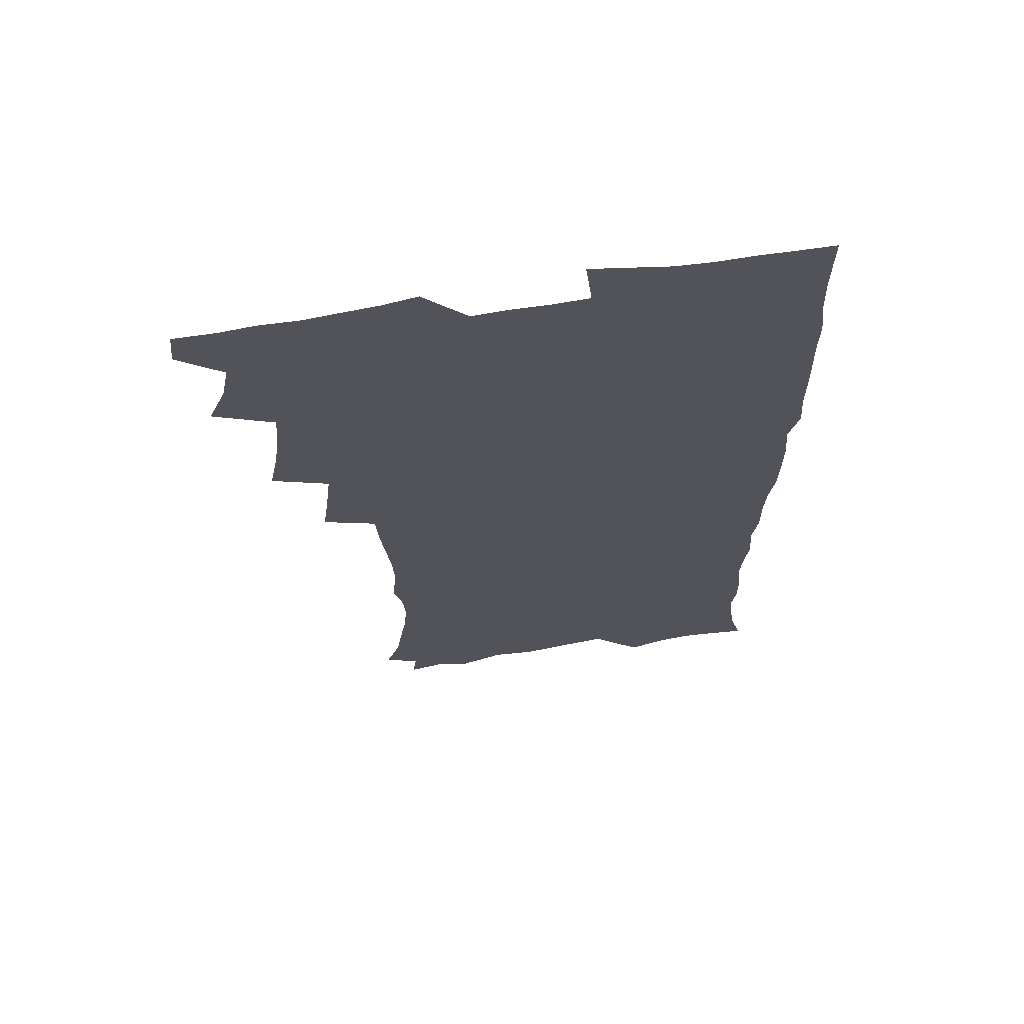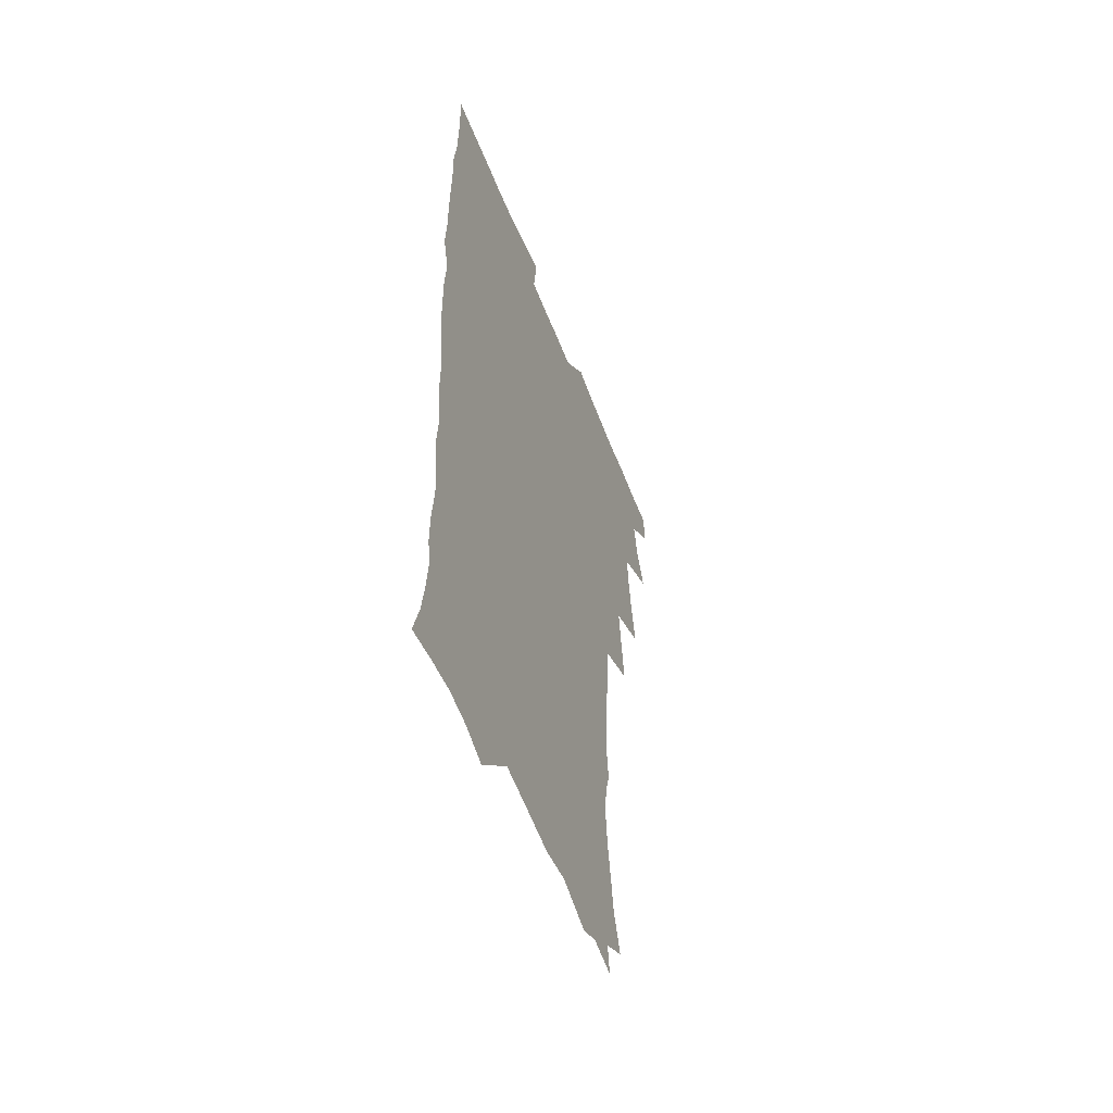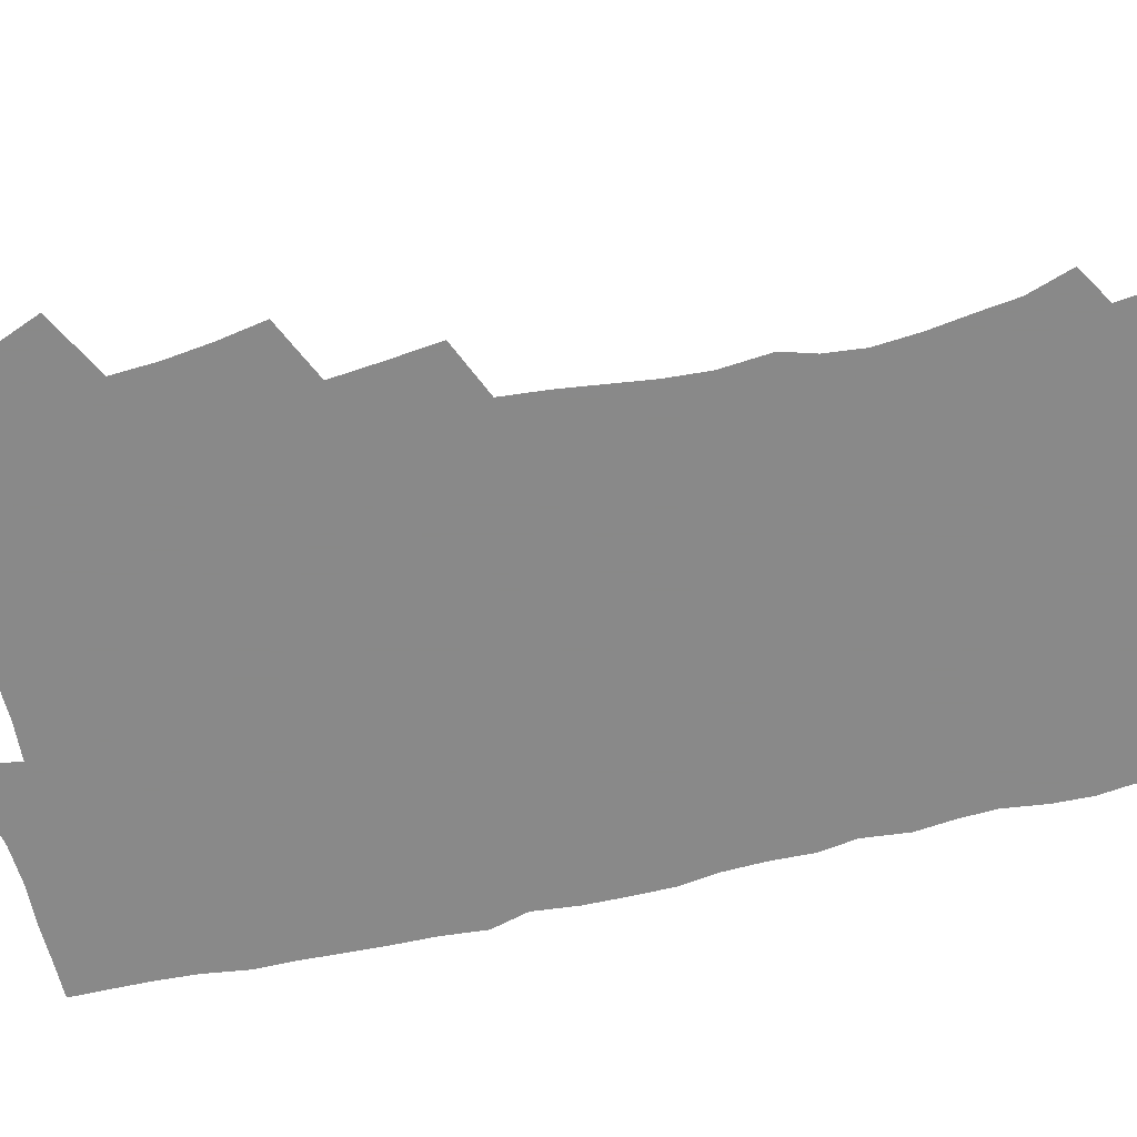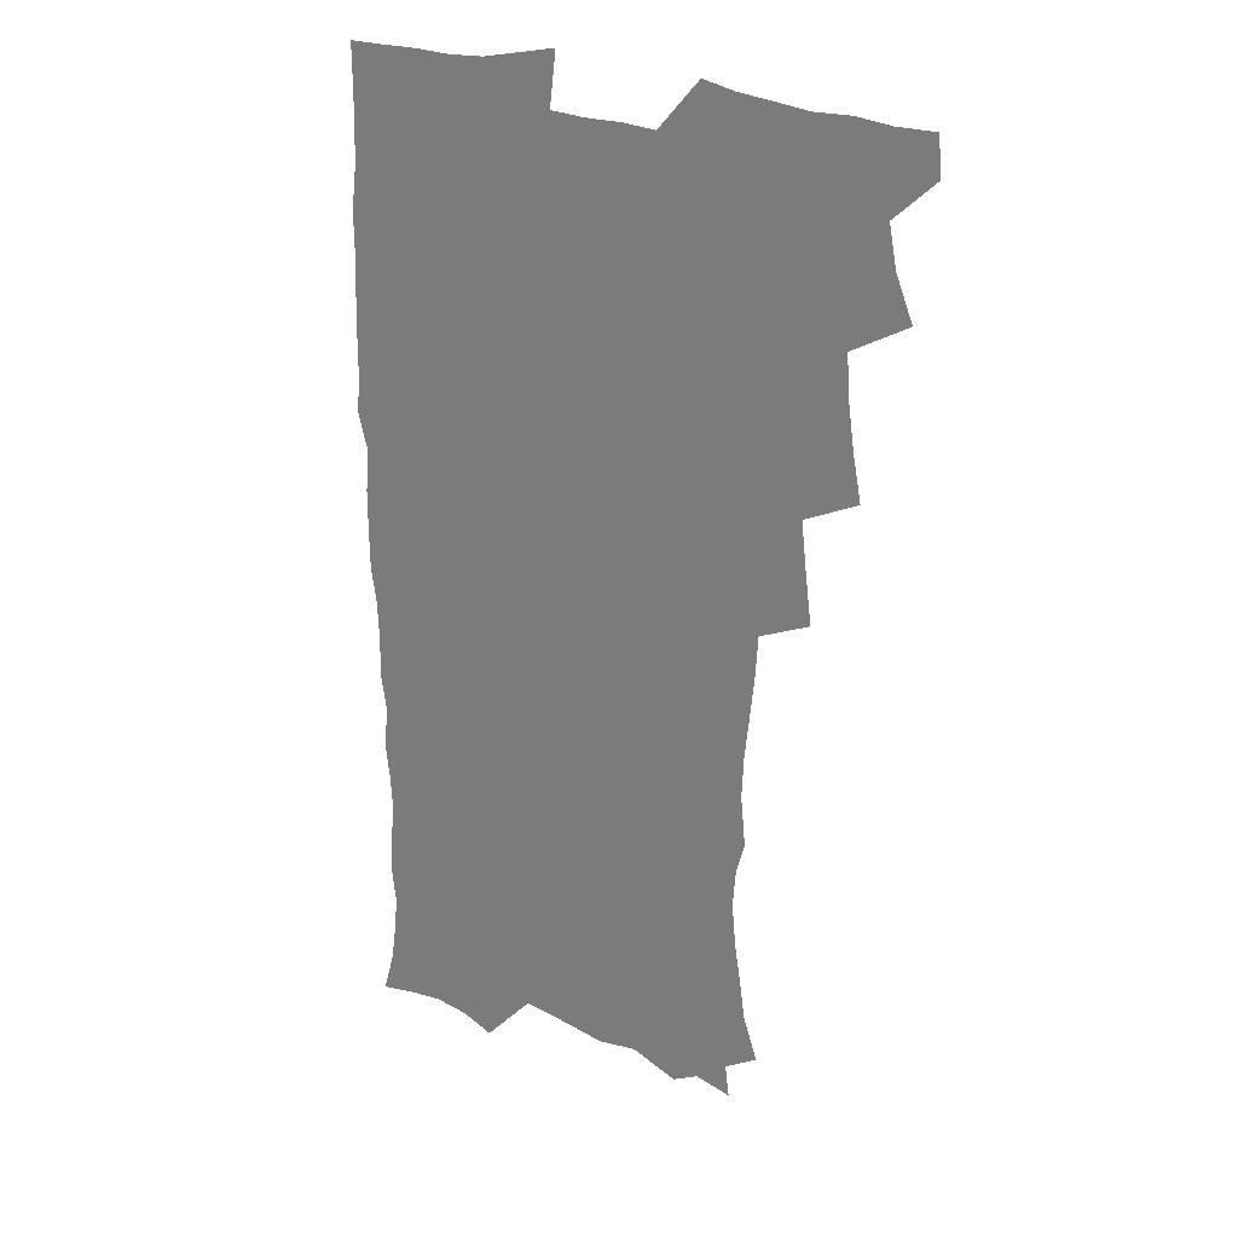
<metadata>
{"format":"obj","ext":"obj","renderer":"f3d","projection":"perspective","resolution":1024,"background":"white","views":[{"elev":66.4,"azim":-9.1,"up":"+Y"},{"elev":-55.2,"azim":111.1,"up":"+Y"},{"elev":-63.0,"azim":-77.4,"up":"+Z"},{"elev":24.1,"azim":-144.0,"up":"+Y"}]}
</metadata>
<code>
v 463.6 554.6 0
v 465.1 569.4 0
v 471 506 0
v 478.1 522.9 0
v 481.2 538.9 0
v 482.1 553.8 0
v 481.2 569.1 0
v 487.6 441.1 0
v 491 458.9 0
v 493.5 476.1 0
v 494.7 493.1 0
v 498.6 509.9 0
v 497.9 524.3 0
v 497.8 539.1 0
v 497.5 553.8 0
v 495.9 570.4 0
v 505.3 392.1 0
v 507.8 411.2 0
v 510 430.5 0
v 511.2 447.6 0
v 511.4 463.4 0
v 508.9 477.7 0
v 513 495.2 0
v 514.4 510.5 0
v 513.9 524.6 0
v 513.2 539.4 0
v 512.3 554.6 0
v 511.5 569.6 0
v 522.9 207.7 0
v 528.7 224.2 0
v 530.7 238.3 0
v 533.3 254.3 0
v 534.9 271 0
v 533.7 285.7 0
v 530.2 297.9 0
v 532.1 317 0
v 531.3 333.2 0
v 529.4 349.2 0
v 527.6 365.5 0
v 526.3 382.7 0
v 525.8 399.8 0
v 526.4 417.1 0
v 526.4 433.1 0
v 528 450.1 0
v 529.2 466.3 0
v 528.8 481.2 0
v 528.1 495.9 0
v 528.3 510.5 0
v 528.4 525 0
v 528.4 539.6 0
v 527 555.4 0
v 525.8 571.1 0
v 534.9 186.6 0
v 536.6 199.2 0
v 539.7 213.7 0
v 546.7 233.3 0
v 548.8 249.3 0
v 550 265.2 0
v 549 278.9 0
v 548.9 294.5 0
v 547.1 308.5 0
v 548.4 327.1 0
v 546.3 341 0
v 545.6 357 0
v 544.8 373.1 0
v 543.1 388.1 0
v 542.8 404.4 0
v 544.5 422.1 0
v 544.2 437.1 0
v 543.4 451.7 0
v 543.8 466.9 0
v 544.5 482.1 0
v 544.7 496.7 0
v 544.8 510.9 0
v 544.7 525.1 0
v 543.2 540.2 0
v 541.5 556.4 0
v 540 572.3 0
v 549.7 189.5 0
v 555.4 206 0
v 560.1 224 0
v 561.9 239.4 0
v 564.3 256.8 0
v 564.5 271.6 0
v 563.8 285.8 0
v 563 300.3 0
v 562 314.9 0
v 562.7 332.6 0
v 561.6 347.1 0
v 561 362.5 0
v 559.3 376.5 0
v 558.5 391.6 0
v 558.1 406.9 0
v 559.3 423.7 0
v 559.2 438.6 0
v 558.7 453 0
v 559.4 468.4 0
v 559.7 482.9 0
v 559.9 497.2 0
v 560.3 511.2 0
v 560.2 524.7 0
v 558.6 539.6 0
v 556.3 556.6 0
v 553.8 574.9 0
v 560.6 183.7 0
v 572.2 211.5 0
v 575.5 229 0
v 576.4 243.9 0
v 577.4 259.7 0
v 577.2 274 0
v 576.9 289 0
v 576.1 303.1 0
v 576.2 319.6 0
v 575.9 335 0
v 575.6 350.6 0
v 575.2 365.5 0
v 574.6 380.2 0
v 574.5 395.6 0
v 574.2 410.6 0
v 573.5 424.6 0
v 573.5 439.4 0
v 573.3 453.9 0
v 574.3 469.4 0
v 573.8 483.2 0
v 574.4 497.7 0
v 574.6 511.4 0
v 574.1 525.2 0
v 573 539.8 0
v 571.5 555.4 0
v 579.7 190.2 0
v 587.5 214.9 0
v 590.3 233.5 0
v 590.1 246.6 0
v 590.5 261.8 0
v 590.5 276.9 0
v 589.8 290.6 0
v 589.5 305.8 0
v 589.3 321.2 0
v 589 336.2 0
v 589 352.8 0
v 588.7 366.2 0
v 588.8 382.4 0
v 588.5 397.1 0
v 588.2 411.6 0
v 588.6 426.9 0
v 587.6 440.3 0
v 588.3 455.7 0
v 588.4 469.9 0
v 588.2 483.8 0
v 588.3 497.8 0
v 588.4 511.6 0
v 588.1 525.7 0
v 587.3 540.6 0
v 586.1 556.2 0
v 596.1 187.4 0
v 601.6 214.9 0
v 602.9 232.1 0
v 603 246.3 0
v 603.3 262.7 0
v 603.4 278.4 0
v 603.2 293.2 0
v 603 308.5 0
v 602.9 323.9 0
v 602.4 337.9 0
v 602.2 351.2 0
v 602.2 367.4 0
v 602.3 382.9 0
v 602.2 398 0
v 602.1 412 0
v 602.3 427.7 0
v 601.9 441.2 0
v 602.5 456.5 0
v 602.4 470.1 0
v 602.2 483.9 0
v 602.1 497.5 0
v 602.5 511.7 0
v 602.4 525.8 0
v 602.2 540.1 0
v 601.3 555.7 0
v 614.5 189.7 0
v 615.9 213.3 0
v 616.3 233 0
v 616.4 248.2 0
v 616.3 263.1 0
v 616.3 279.5 0
v 616.1 293.2 0
v 616 308.6 0
v 615.9 323.5 0
v 615.7 338.6 0
v 615.5 352.7 0
v 615.5 368.4 0
v 616.1 381.6 0
v 615.9 397.2 0
v 615.9 411.6 0
v 615.8 427.4 0
v 615.9 441.9 0
v 616.1 456.4 0
v 616.2 470.2 0
v 616.6 484.2 0
v 617 498.1 0
v 616.6 512 0
v 616.7 525.8 0
v 616.7 539.8 0
v 616.1 556.3 0
v 613.4 577.8 0
v 632.3 191.5 0
v 630.3 214.7 0
v 629.7 232.2 0
v 629.3 248.9 0
v 629.2 263.3 0
v 629 279.6 0
v 629 293.9 0
v 628.9 309.2 0
v 629 323.6 0
v 628.9 339.3 0
v 628.8 353.9 0
v 629.3 366.3 0
v 629.4 383.5 0
v 629.3 398.1 0
v 629.7 411.7 0
v 629.6 427.1 0
v 629.7 441.5 0
v 629.6 456.3 0
v 630 469.8 0
v 630.9 483.3 0
v 630.7 498.4 0
v 630.8 511.9 0
v 631 525.6 0
v 631 540.2 0
v 630.9 554.6 0
v 628.8 574.5 0
v 652.8 169.2 0
v 646.6 193.9 0
v 644.4 213.4 0
v 643.1 231.2 0
v 642.7 246.8 0
v 641.9 264.3 0
v 641.7 279.4 0
v 641.8 293.6 0
v 642.5 306.6 0
v 641.6 325.2 0
v 642.2 338.1 0
v 641.9 353.8 0
v 642.5 367.7 0
v 642.8 382.1 0
v 642.7 396.9 0
v 643.8 410 0
v 643.2 426.9 0
v 643.7 440.6 0
v 643.8 455.1 0
v 644.2 469.1 0
v 644.7 483.2 0
v 644.8 497.9 0
v 645.3 511.8 0
v 645.3 525.8 0
v 645.4 540.3 0
v 645.3 554.9 0
v 644.9 571 0
v 666.2 174 0
v 661.5 192.9 0
v 658.4 212 0
v 656.4 230 0
v 655.9 245.4 0
v 655 262.2 0
v 655.1 276.8 0
v 654.4 292.9 0
v 655.5 305.9 0
v 655 322.4 0
v 655.1 337.3 0
v 655.4 351.9 0
v 656.4 365.4 0
v 656.3 380.8 0
v 658 394 0
v 657.2 410.7 0
v 657.2 425.4 0
v 657.8 439.4 0
v 658.2 453.7 0
v 658.2 468.3 0
v 658.9 482.1 0
v 658.1 498.4 0
v 659.2 511.6 0
v 659.8 525.7 0
v 659.9 540.1 0
v 660.1 555.1 0
v 660.3 570 0
v 679.7 175.5 0
v 675.7 192.2 0
v 673.1 208.8 0
v 671 225.8 0
v 669.5 242.6 0
v 670 256.6 0
v 668.8 273.2 0
v 668.8 288.4 0
v 669.1 303.1 0
v 668.7 319 0
v 671 331.7 0
v 669.6 348.9 0
v 669.6 364.1 0
v 670.6 378.1 0
v 672 392.1 0
v 671.8 408 0
v 672.9 422.1 0
v 672.5 437.5 0
v 672.4 452.6 0
v 672.9 467 0
v 673.2 481.7 0
v 672.7 496.8 0
v 674.7 510.6 0
v 674 525.8 0
v 674.1 539.7 0
v 675.1 554.9 0
v 675.4 570.3 0
v 694.3 173.6 0
v 691.2 188.5 0
v 686.9 206.6 0
v 685 222.4 0
v 684.8 236.8 0
v 683.7 252.7 0
v 683.7 267.5 0
v 684.3 282 0
v 683.6 298.2 0
v 682.8 314.6 0
v 684.4 328.5 0
v 685.3 343.3 0
v 685 359.2 0
v 687.8 372.5 0
v 686.5 389.3 0
v 687.9 403.7 0
v 687.9 419.3 0
v 687.2 435.4 0
v 687.1 450.5 0
v 688.6 464.7 0
v 689.2 479.5 0
v 690.5 494.3 0
v 689.2 510.3 0
v 689.8 524.9 0
v 690.1 539.8 0
v 690 554.5 0
v 690.5 569.8 0
v 709.2 170.7 0
v 704.5 187 0
v 702.3 201.3 0
v 701 215.6 0
v 702.6 227.7 0
v 702.4 242.1 0
v 700.6 258.6 0
v 701.6 272.7 0
v 703.3 286.6 0
v 701.9 303.9 0
v 704.3 317.9 0
v 704 334.2 0
v 704.8 349.7 0
v 707.1 364.1 0
v 707.4 380 0
v 707.5 396 0
v 706.1 413.2 0
v 710.1 427.3 0
v 709 443.7 0
v 709 459.4 0
v 708.6 475.2 0
v 708.2 491.2 0
v 708.4 506.8 0
v 706.3 523.7 0
v 705.6 539.4 0
v 705.6 554.6 0
v 705.8 569.6 0
v 706 586 0
f 5 6 1
f 1 6 2
f 6 7 2
f 11 12 3
f 3 12 4
f 12 13 4
f 4 13 5
f 13 14 5
f 5 14 6
f 14 15 6
f 6 15 7
f 15 16 7
f 19 20 8
f 8 20 9
f 20 21 9
f 9 21 10
f 21 22 10
f 10 22 11
f 22 23 11
f 11 23 12
f 23 24 12
f 12 24 13
f 24 25 13
f 13 25 14
f 25 26 14
f 14 26 15
f 26 27 15
f 15 27 16
f 27 28 16
f 40 41 17
f 17 41 18
f 41 42 18
f 18 42 19
f 42 43 19
f 19 43 20
f 43 44 20
f 20 44 21
f 44 45 21
f 21 45 22
f 45 46 22
f 22 46 23
f 46 47 23
f 23 47 24
f 47 48 24
f 24 48 25
f 48 49 25
f 25 49 26
f 49 50 26
f 26 50 27
f 50 51 27
f 27 51 28
f 51 52 28
f 54 55 29
f 29 55 30
f 55 56 30
f 30 56 31
f 56 57 31
f 31 57 32
f 57 58 32
f 32 58 33
f 58 59 33
f 33 59 34
f 59 60 34
f 34 60 35
f 60 61 35
f 35 61 36
f 61 62 36
f 36 62 37
f 62 63 37
f 37 63 38
f 63 64 38
f 38 64 39
f 64 65 39
f 39 65 40
f 65 66 40
f 40 66 41
f 66 67 41
f 41 67 42
f 67 68 42
f 42 68 43
f 68 69 43
f 43 69 44
f 69 70 44
f 44 70 45
f 70 71 45
f 45 71 46
f 71 72 46
f 46 72 47
f 72 73 47
f 47 73 48
f 73 74 48
f 48 74 49
f 74 75 49
f 49 75 50
f 75 76 50
f 50 76 51
f 76 77 51
f 51 77 52
f 77 78 52
f 53 79 54
f 79 80 54
f 54 80 55
f 80 81 55
f 55 81 56
f 81 82 56
f 56 82 57
f 82 83 57
f 57 83 58
f 83 84 58
f 58 84 59
f 84 85 59
f 59 85 60
f 85 86 60
f 60 86 61
f 86 87 61
f 61 87 62
f 87 88 62
f 62 88 63
f 88 89 63
f 63 89 64
f 89 90 64
f 64 90 65
f 90 91 65
f 65 91 66
f 91 92 66
f 66 92 67
f 92 93 67
f 67 93 68
f 93 94 68
f 68 94 69
f 94 95 69
f 69 95 70
f 95 96 70
f 70 96 71
f 96 97 71
f 71 97 72
f 97 98 72
f 72 98 73
f 98 99 73
f 73 99 74
f 99 100 74
f 74 100 75
f 100 101 75
f 75 101 76
f 101 102 76
f 76 102 77
f 102 103 77
f 77 103 78
f 103 104 78
f 79 105 80
f 105 106 80
f 80 106 81
f 106 107 81
f 81 107 82
f 107 108 82
f 82 108 83
f 108 109 83
f 83 109 84
f 109 110 84
f 84 110 85
f 110 111 85
f 85 111 86
f 111 112 86
f 86 112 87
f 112 113 87
f 87 113 88
f 113 114 88
f 88 114 89
f 114 115 89
f 89 115 90
f 115 116 90
f 90 116 91
f 116 117 91
f 91 117 92
f 117 118 92
f 92 118 93
f 118 119 93
f 93 119 94
f 119 120 94
f 94 120 95
f 120 121 95
f 95 121 96
f 121 122 96
f 96 122 97
f 122 123 97
f 97 123 98
f 123 124 98
f 98 124 99
f 124 125 99
f 99 125 100
f 125 126 100
f 100 126 101
f 126 127 101
f 101 127 102
f 127 128 102
f 102 128 103
f 128 129 103
f 103 129 104
f 105 130 106
f 130 131 106
f 106 131 107
f 131 132 107
f 107 132 108
f 132 133 108
f 108 133 109
f 133 134 109
f 109 134 110
f 134 135 110
f 110 135 111
f 135 136 111
f 111 136 112
f 136 137 112
f 112 137 113
f 137 138 113
f 113 138 114
f 138 139 114
f 114 139 115
f 139 140 115
f 115 140 116
f 140 141 116
f 116 141 117
f 141 142 117
f 117 142 118
f 142 143 118
f 118 143 119
f 143 144 119
f 119 144 120
f 144 145 120
f 120 145 121
f 145 146 121
f 121 146 122
f 146 147 122
f 122 147 123
f 147 148 123
f 123 148 124
f 148 149 124
f 124 149 125
f 149 150 125
f 125 150 126
f 150 151 126
f 126 151 127
f 151 152 127
f 127 152 128
f 152 153 128
f 128 153 129
f 153 154 129
f 130 155 131
f 155 156 131
f 131 156 132
f 156 157 132
f 132 157 133
f 157 158 133
f 133 158 134
f 158 159 134
f 134 159 135
f 159 160 135
f 135 160 136
f 160 161 136
f 136 161 137
f 161 162 137
f 137 162 138
f 162 163 138
f 138 163 139
f 163 164 139
f 139 164 140
f 164 165 140
f 140 165 141
f 165 166 141
f 141 166 142
f 166 167 142
f 142 167 143
f 167 168 143
f 143 168 144
f 168 169 144
f 144 169 145
f 169 170 145
f 145 170 146
f 170 171 146
f 146 171 147
f 171 172 147
f 147 172 148
f 172 173 148
f 148 173 149
f 173 174 149
f 149 174 150
f 174 175 150
f 150 175 151
f 175 176 151
f 151 176 152
f 176 177 152
f 152 177 153
f 177 178 153
f 153 178 154
f 178 179 154
f 155 180 156
f 180 181 156
f 156 181 157
f 181 182 157
f 157 182 158
f 182 183 158
f 158 183 159
f 183 184 159
f 159 184 160
f 184 185 160
f 160 185 161
f 185 186 161
f 161 186 162
f 186 187 162
f 162 187 163
f 187 188 163
f 163 188 164
f 188 189 164
f 164 189 165
f 189 190 165
f 165 190 166
f 190 191 166
f 166 191 167
f 191 192 167
f 167 192 168
f 192 193 168
f 168 193 169
f 193 194 169
f 169 194 170
f 194 195 170
f 170 195 171
f 195 196 171
f 171 196 172
f 196 197 172
f 172 197 173
f 197 198 173
f 173 198 174
f 198 199 174
f 174 199 175
f 199 200 175
f 175 200 176
f 200 201 176
f 176 201 177
f 201 202 177
f 177 202 178
f 202 203 178
f 178 203 179
f 203 204 179
f 180 206 181
f 206 207 181
f 181 207 182
f 207 208 182
f 182 208 183
f 208 209 183
f 183 209 184
f 209 210 184
f 184 210 185
f 210 211 185
f 185 211 186
f 211 212 186
f 186 212 187
f 212 213 187
f 187 213 188
f 213 214 188
f 188 214 189
f 214 215 189
f 189 215 190
f 215 216 190
f 190 216 191
f 216 217 191
f 191 217 192
f 217 218 192
f 192 218 193
f 218 219 193
f 193 219 194
f 219 220 194
f 194 220 195
f 220 221 195
f 195 221 196
f 221 222 196
f 196 222 197
f 222 223 197
f 197 223 198
f 223 224 198
f 198 224 199
f 224 225 199
f 199 225 200
f 225 226 200
f 200 226 201
f 226 227 201
f 201 227 202
f 227 228 202
f 202 228 203
f 228 229 203
f 203 229 204
f 229 230 204
f 204 230 205
f 230 231 205
f 232 233 206
f 206 233 207
f 233 234 207
f 207 234 208
f 234 235 208
f 208 235 209
f 235 236 209
f 209 236 210
f 236 237 210
f 210 237 211
f 237 238 211
f 211 238 212
f 238 239 212
f 212 239 213
f 239 240 213
f 213 240 214
f 240 241 214
f 214 241 215
f 241 242 215
f 215 242 216
f 242 243 216
f 216 243 217
f 243 244 217
f 217 244 218
f 244 245 218
f 218 245 219
f 245 246 219
f 219 246 220
f 246 247 220
f 220 247 221
f 247 248 221
f 221 248 222
f 248 249 222
f 222 249 223
f 249 250 223
f 223 250 224
f 250 251 224
f 224 251 225
f 251 252 225
f 225 252 226
f 252 253 226
f 226 253 227
f 253 254 227
f 227 254 228
f 254 255 228
f 228 255 229
f 255 256 229
f 229 256 230
f 256 257 230
f 230 257 231
f 257 258 231
f 232 259 233
f 259 260 233
f 233 260 234
f 260 261 234
f 234 261 235
f 261 262 235
f 235 262 236
f 262 263 236
f 236 263 237
f 263 264 237
f 237 264 238
f 264 265 238
f 238 265 239
f 265 266 239
f 239 266 240
f 266 267 240
f 240 267 241
f 267 268 241
f 241 268 242
f 268 269 242
f 242 269 243
f 269 270 243
f 243 270 244
f 270 271 244
f 244 271 245
f 271 272 245
f 245 272 246
f 272 273 246
f 246 273 247
f 273 274 247
f 247 274 248
f 274 275 248
f 248 275 249
f 275 276 249
f 249 276 250
f 276 277 250
f 250 277 251
f 277 278 251
f 251 278 252
f 278 279 252
f 252 279 253
f 279 280 253
f 253 280 254
f 280 281 254
f 254 281 255
f 281 282 255
f 255 282 256
f 282 283 256
f 256 283 257
f 283 284 257
f 257 284 258
f 284 285 258
f 259 286 260
f 286 287 260
f 260 287 261
f 287 288 261
f 261 288 262
f 288 289 262
f 262 289 263
f 289 290 263
f 263 290 264
f 290 291 264
f 264 291 265
f 291 292 265
f 265 292 266
f 292 293 266
f 266 293 267
f 293 294 267
f 267 294 268
f 294 295 268
f 268 295 269
f 295 296 269
f 269 296 270
f 296 297 270
f 270 297 271
f 297 298 271
f 271 298 272
f 298 299 272
f 272 299 273
f 299 300 273
f 273 300 274
f 300 301 274
f 274 301 275
f 301 302 275
f 275 302 276
f 302 303 276
f 276 303 277
f 303 304 277
f 277 304 278
f 304 305 278
f 278 305 279
f 305 306 279
f 279 306 280
f 306 307 280
f 280 307 281
f 307 308 281
f 281 308 282
f 308 309 282
f 282 309 283
f 309 310 283
f 283 310 284
f 310 311 284
f 284 311 285
f 311 312 285
f 286 313 287
f 313 314 287
f 287 314 288
f 314 315 288
f 288 315 289
f 315 316 289
f 289 316 290
f 316 317 290
f 290 317 291
f 317 318 291
f 291 318 292
f 318 319 292
f 292 319 293
f 319 320 293
f 293 320 294
f 320 321 294
f 294 321 295
f 321 322 295
f 295 322 296
f 322 323 296
f 296 323 297
f 323 324 297
f 297 324 298
f 324 325 298
f 298 325 299
f 325 326 299
f 299 326 300
f 326 327 300
f 300 327 301
f 327 328 301
f 301 328 302
f 328 329 302
f 302 329 303
f 329 330 303
f 303 330 304
f 330 331 304
f 304 331 305
f 331 332 305
f 305 332 306
f 332 333 306
f 306 333 307
f 333 334 307
f 307 334 308
f 334 335 308
f 308 335 309
f 335 336 309
f 309 336 310
f 336 337 310
f 310 337 311
f 337 338 311
f 311 338 312
f 338 339 312
f 313 340 314
f 340 341 314
f 314 341 315
f 341 342 315
f 315 342 316
f 342 343 316
f 316 343 317
f 343 344 317
f 317 344 318
f 344 345 318
f 318 345 319
f 345 346 319
f 319 346 320
f 346 347 320
f 320 347 321
f 347 348 321
f 321 348 322
f 348 349 322
f 322 349 323
f 349 350 323
f 323 350 324
f 350 351 324
f 324 351 325
f 351 352 325
f 325 352 326
f 352 353 326
f 326 353 327
f 353 354 327
f 327 354 328
f 354 355 328
f 328 355 329
f 355 356 329
f 329 356 330
f 356 357 330
f 330 357 331
f 357 358 331
f 331 358 332
f 358 359 332
f 332 359 333
f 359 360 333
f 333 360 334
f 360 361 334
f 334 361 335
f 361 362 335
f 335 362 336
f 362 363 336
f 336 363 337
f 363 364 337
f 337 364 338
f 364 365 338
f 338 365 339
f 365 366 339

</code>
